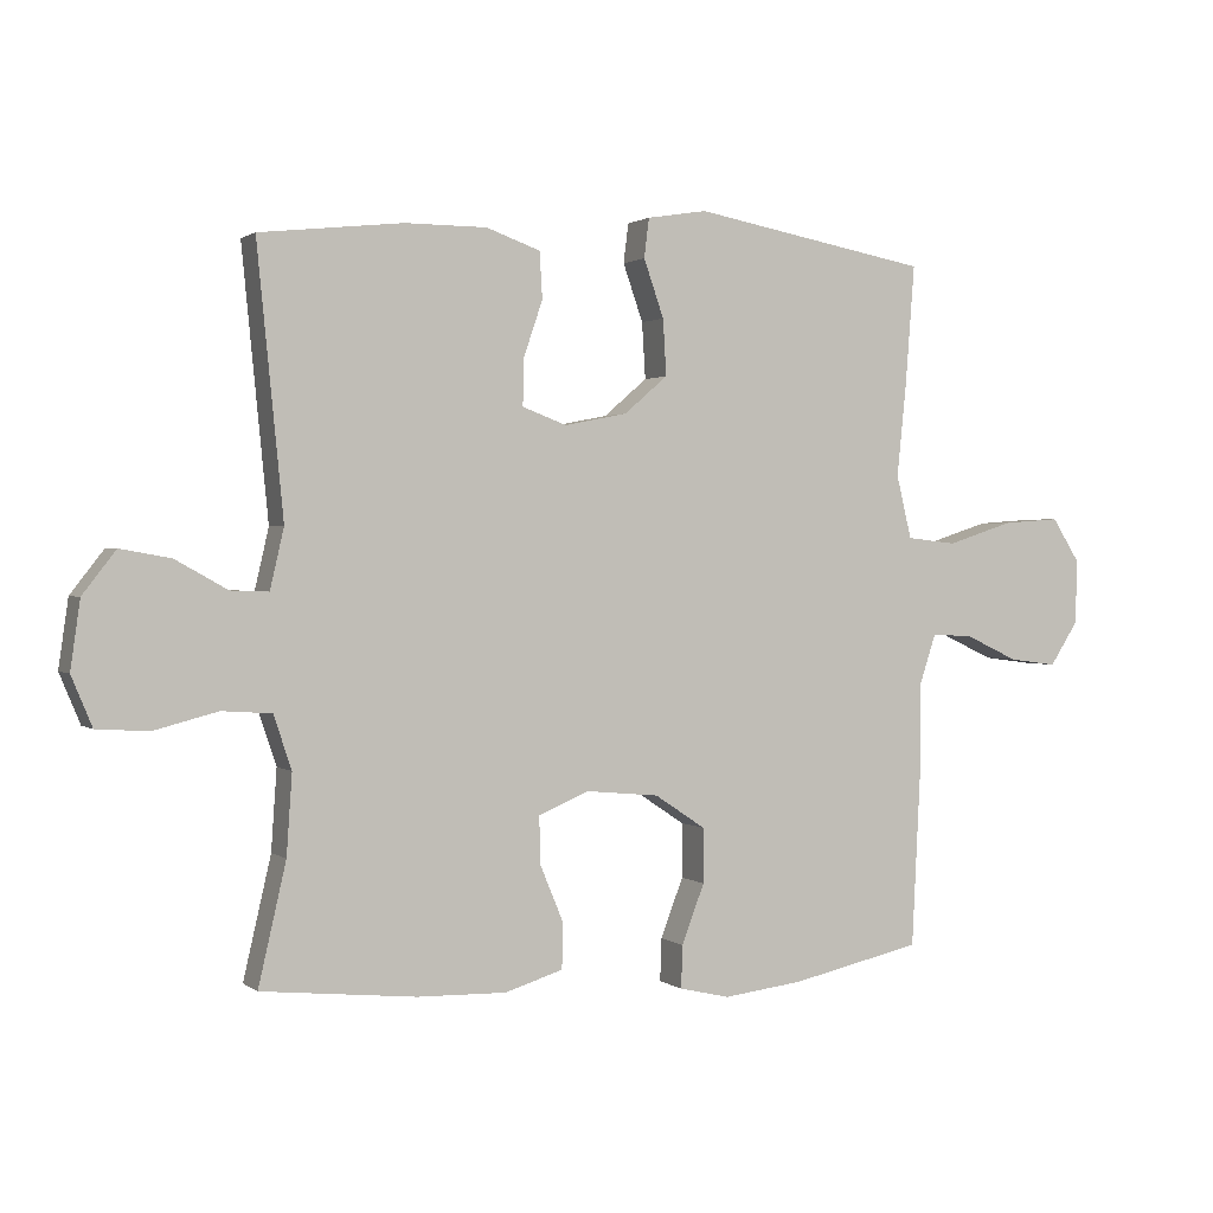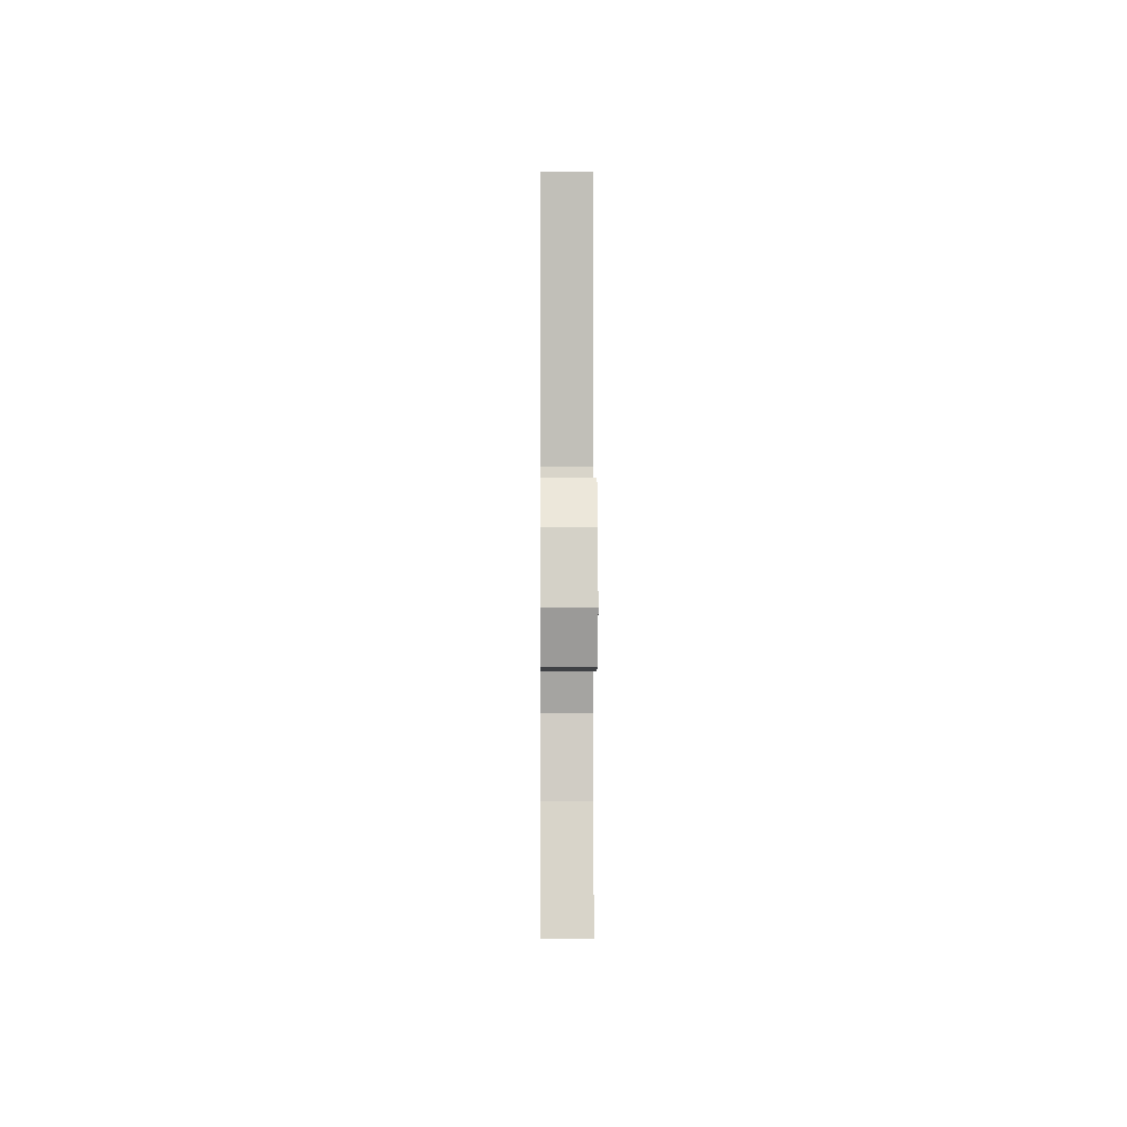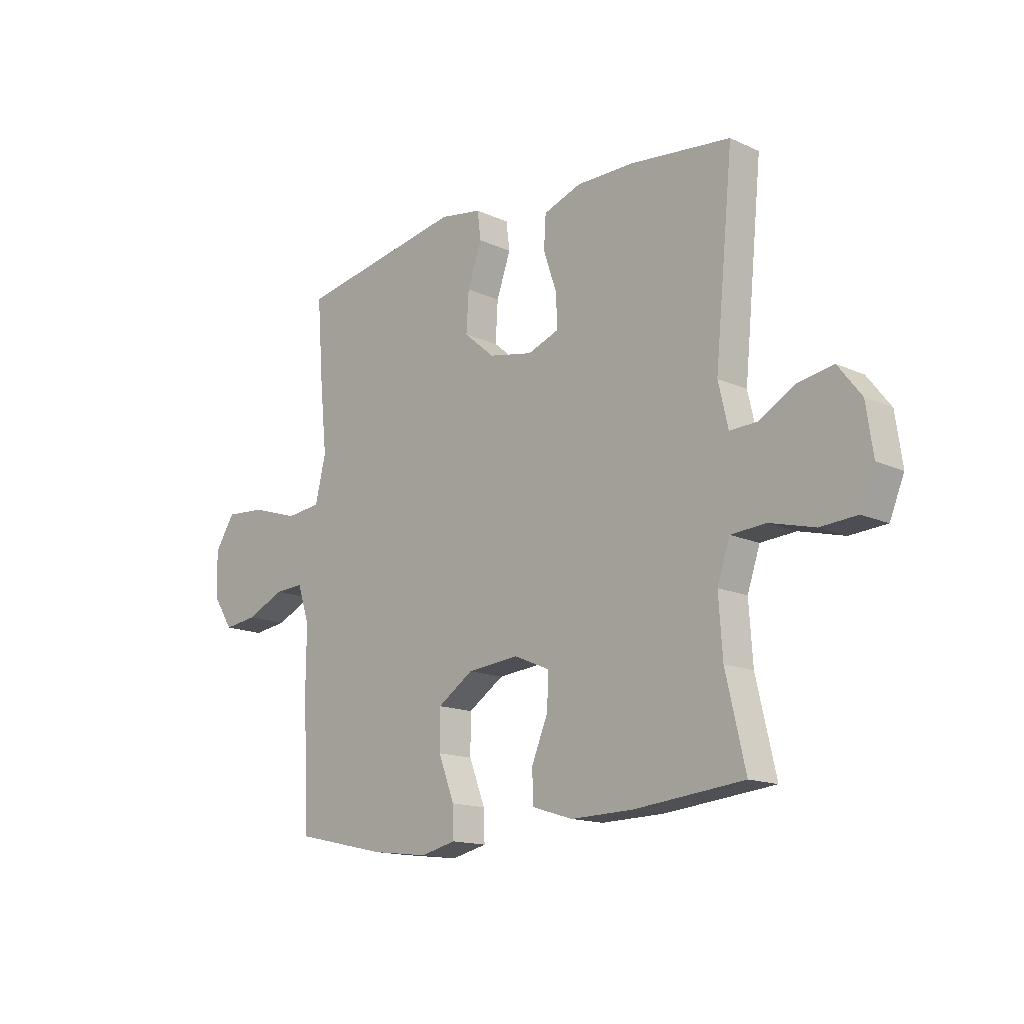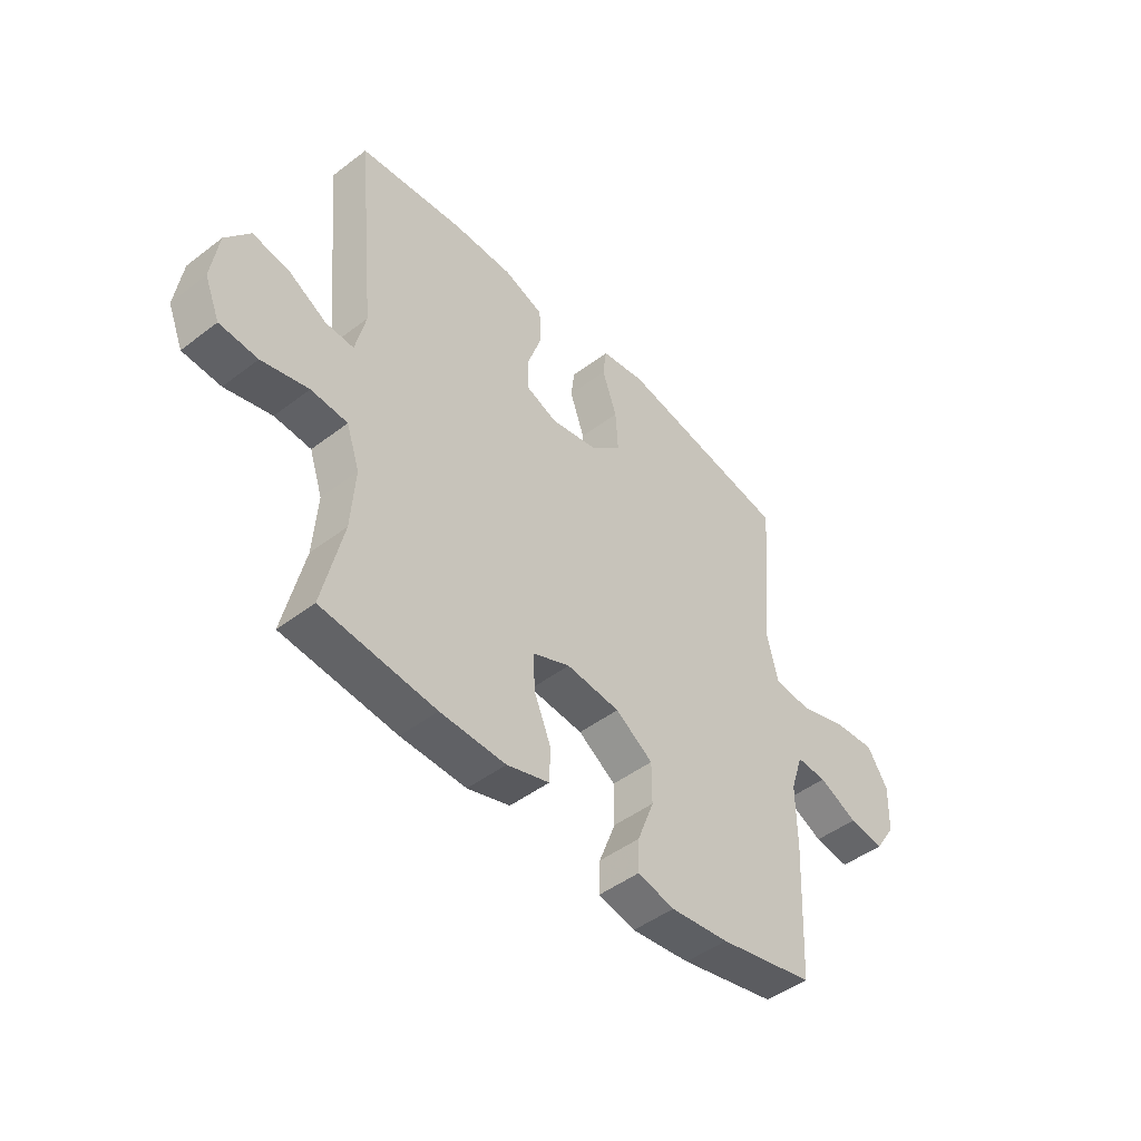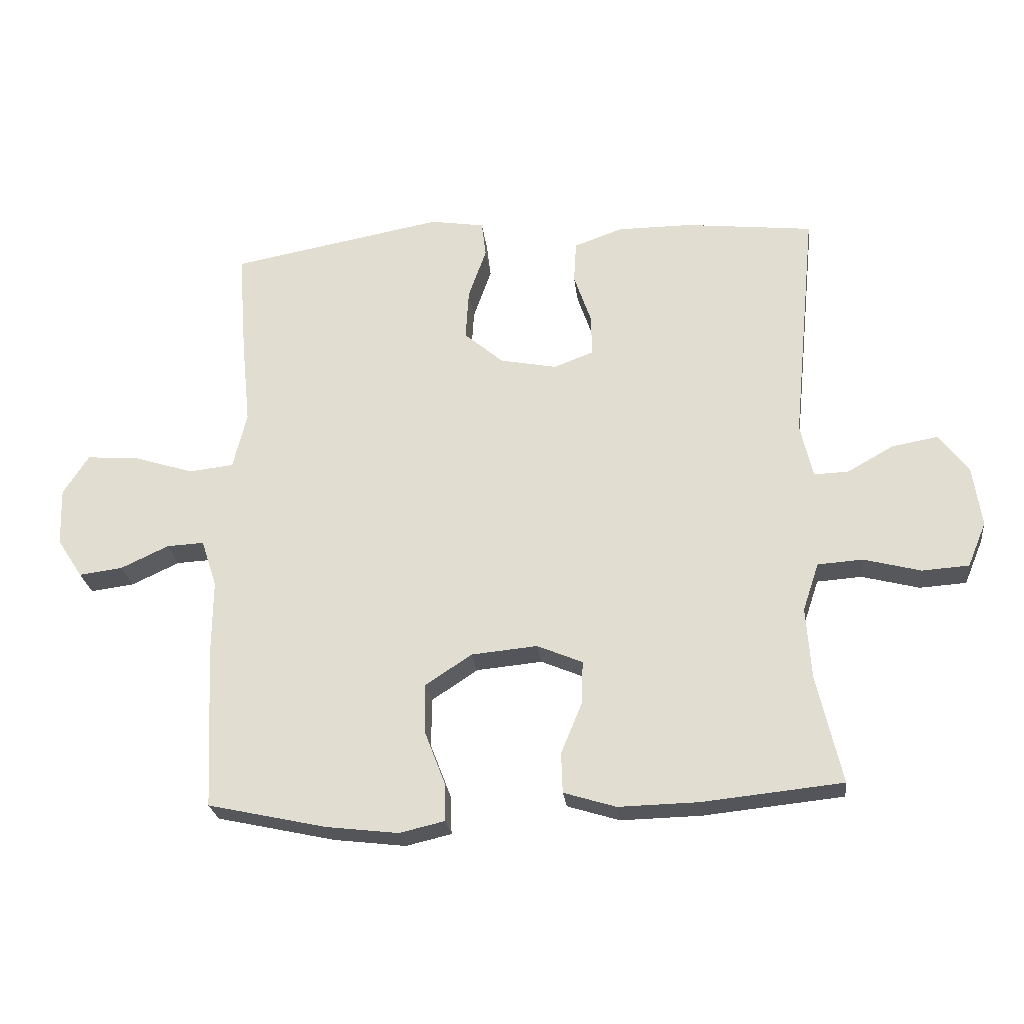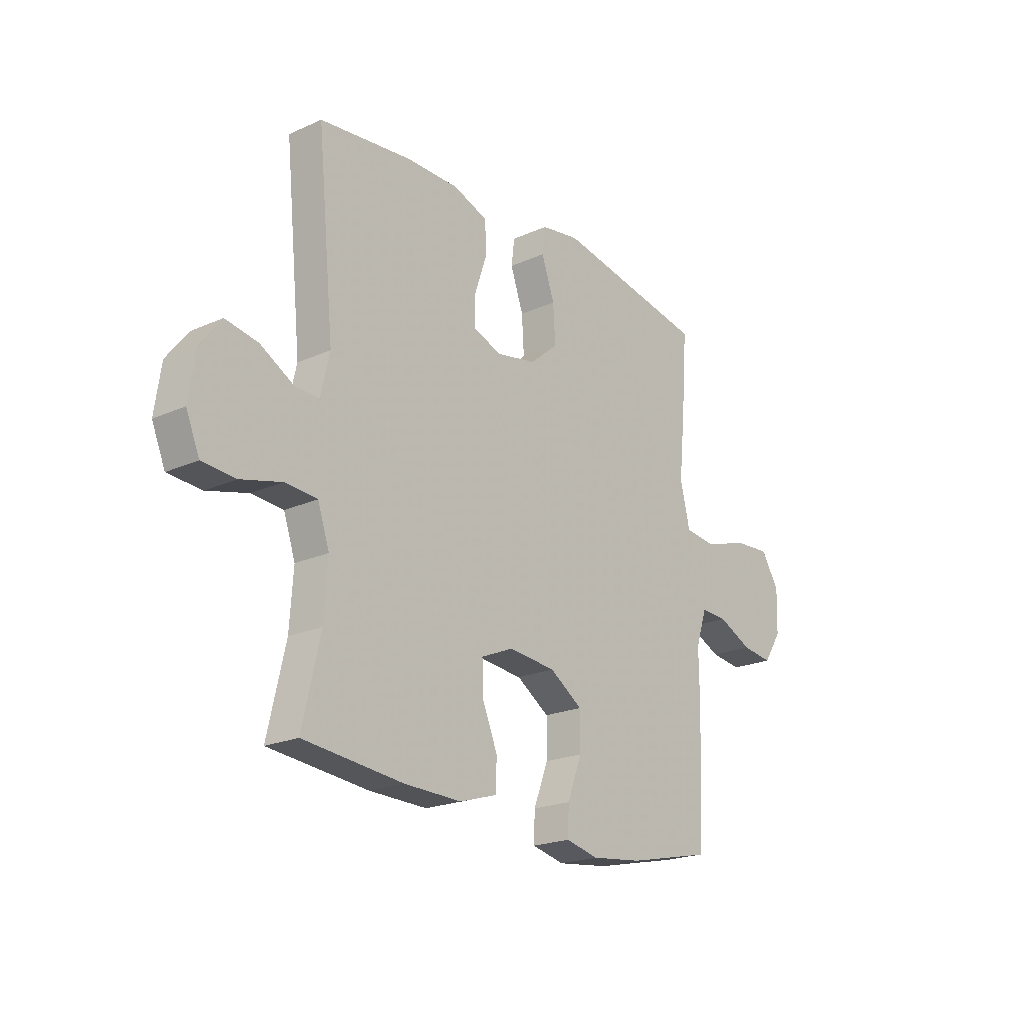
<metadata>
{"format":"obj","ext":"obj","renderer":"f3d","projection":"perspective","resolution":1024,"background":"white","views":[{"elev":1.2,"azim":155.9,"up":"+Z"},{"elev":-1.9,"azim":89.5,"up":"+Z"},{"elev":-14.9,"azim":45.6,"up":"+Z"},{"elev":-46.9,"azim":130.9,"up":"+Z"},{"elev":-25.2,"azim":6.6,"up":"+Z"},{"elev":-20.9,"azim":128.9,"up":"+Z"}]}
</metadata>
<code>
v -0.5 0.07 0.5
v -0.157 0.07 0.563
v -0.07 0.07 0.549
v -0.063 0.07 0.492
v -0.092 0.07 0.409
v -0.097 0.07 0.328
v -0.034 0.07 0.274
v 0.057 0.07 0.256
v 0.121 0.07 0.28
v 0.12 0.07 0.346
v 0.092 0.07 0.428
v 0.096 0.07 0.495
v 0.174 0.07 0.523
v 0.293 0.07 0.523
v 0.5 0.07 0.5
v 0.462 0.07 0.115
v 0.482 0.07 0.028
v 0.537 0.07 0.03
v 0.612 0.07 0.072
v 0.685 0.07 0.085
v 0.733 0.07 0.023
v 0.747 0.07 -0.075
v 0.717 0.07 -0.147
v 0.642 0.07 -0.152
v 0.55 0.07 -0.128
v 0.478 0.07 -0.133
v 0.452 0.07 -0.21
v 0.46 0.07 -0.326
v 0.5 0.07 -0.5
v 0.276 0.07 -0.523
v 0.147 0.07 -0.526
v 0.063 0.07 -0.5
v 0.061 0.07 -0.435
v 0.095 0.07 -0.353
v 0.097 0.07 -0.284
v 0.024 0.07 -0.253
v -0.082 0.07 -0.263
v -0.156 0.07 -0.312
v -0.156 0.07 -0.391
v -0.123 0.07 -0.477
v -0.121 0.07 -0.539
v -0.194 0.07 -0.556
v -0.31 0.07 -0.542
v -0.5 0.07 -0.5
v -0.513 0.07 -0.239
v -0.512 0.07 -0.118
v -0.537 0.07 -0.042
v -0.597 0.07 -0.045
v -0.674 0.07 -0.081
v -0.744 0.07 -0.09
v -0.785 0.07 -0.027
v -0.788 0.07 0.066
v -0.747 0.07 0.13
v -0.664 0.07 0.124
v -0.567 0.07 0.093
v -0.495 0.07 0.101
v -0.473 0.07 0.192
v -0.487 0.07 0.33
v -0.5 0 0.5
v -0.157 0 0.563
v -0.07 0 0.549
v -0.063 0 0.492
v -0.092 0 0.409
v -0.097 0 0.328
v -0.034 0 0.274
v 0.057 0 0.256
v 0.121 0 0.28
v 0.12 0 0.346
v 0.092 0 0.428
v 0.096 0 0.495
v 0.174 0 0.523
v 0.293 0 0.523
v 0.5 0 0.5
v 0.462 0 0.115
v 0.482 0 0.028
v 0.537 0 0.03
v 0.612 0 0.072
v 0.685 0 0.085
v 0.733 0 0.023
v 0.747 0 -0.075
v 0.717 0 -0.147
v 0.642 0 -0.152
v 0.55 0 -0.128
v 0.478 0 -0.133
v 0.452 0 -0.21
v 0.46 0 -0.326
v 0.5 0 -0.5
v 0.276 0 -0.523
v 0.147 0 -0.526
v 0.063 0 -0.5
v 0.061 0 -0.435
v 0.095 0 -0.353
v 0.097 0 -0.284
v 0.024 0 -0.253
v -0.082 0 -0.263
v -0.156 0 -0.312
v -0.156 0 -0.391
v -0.123 0 -0.477
v -0.121 0 -0.539
v -0.194 0 -0.556
v -0.31 0 -0.542
v -0.5 0 -0.5
v -0.513 0 -0.239
v -0.512 0 -0.118
v -0.537 0 -0.042
v -0.597 0 -0.045
v -0.674 0 -0.081
v -0.744 0 -0.09
v -0.785 0 -0.027
v -0.788 0 0.066
v -0.747 0 0.13
v -0.664 0 0.124
v -0.567 0 0.093
v -0.495 0 0.101
v -0.473 0 0.192
v -0.487 0 0.33
f 57 58 1 2
f 56 57 2 3
f 52 53 54 55
f 52 55 56
f 51 52 56
f 48 49 50 51
f 47 48 51 56
f 46 47 56 3
f 39 40 41 42
f 38 39 42 43
f 31 32 33 34
f 31 34 35
f 28 29 30 31
f 27 28 31 35
f 26 27 35 36
f 22 23 24 25
f 22 25 26
f 21 22 26
f 18 19 20 21
f 17 18 21 26
f 16 17 26 36
f 10 11 12 13
f 9 10 13 14
f 46 3 4 5
f 46 5 6
f 45 46 6 7
f 38 43 44 45
f 37 38 45 7
f 36 37 7 8
f 16 36 8 9
f 9 14 15 16
f 60 59 116 115
f 61 60 115 114
f 113 112 111 110
f 114 113 110
f 114 110 109
f 109 108 107 106
f 114 109 106 105
f 61 114 105 104
f 100 99 98 97
f 101 100 97 96
f 92 91 90 89
f 93 92 89
f 89 88 87 86
f 93 89 86 85
f 94 93 85 84
f 83 82 81 80
f 84 83 80
f 84 80 79
f 79 78 77 76
f 84 79 76 75
f 94 84 75 74
f 71 70 69 68
f 72 71 68 67
f 63 62 61 104
f 64 63 104
f 65 64 104 103
f 103 102 101 96
f 65 103 96 95
f 66 65 95 94
f 67 66 94 74
f 74 73 72 67
f 1 59 60 2
f 2 60 61 3
f 3 61 62 4
f 4 62 63 5
f 5 63 64 6
f 6 64 65 7
f 7 65 66 8
f 8 66 67 9
f 9 67 68 10
f 10 68 69 11
f 11 69 70 12
f 12 70 71 13
f 13 71 72 14
f 14 72 73 15
f 15 73 74 16
f 16 74 75 17
f 17 75 76 18
f 18 76 77 19
f 19 77 78 20
f 20 78 79 21
f 21 79 80 22
f 22 80 81 23
f 23 81 82 24
f 24 82 83 25
f 25 83 84 26
f 26 84 85 27
f 27 85 86 28
f 28 86 87 29
f 29 87 88 30
f 30 88 89 31
f 31 89 90 32
f 32 90 91 33
f 33 91 92 34
f 34 92 93 35
f 35 93 94 36
f 36 94 95 37
f 37 95 96 38
f 38 96 97 39
f 39 97 98 40
f 40 98 99 41
f 41 99 100 42
f 42 100 101 43
f 43 101 102 44
f 44 102 103 45
f 45 103 104 46
f 46 104 105 47
f 47 105 106 48
f 48 106 107 49
f 49 107 108 50
f 50 108 109 51
f 51 109 110 52
f 52 110 111 53
f 53 111 112 54
f 54 112 113 55
f 55 113 114 56
f 56 114 115 57
f 57 115 116 58
f 58 116 59 1

</code>
